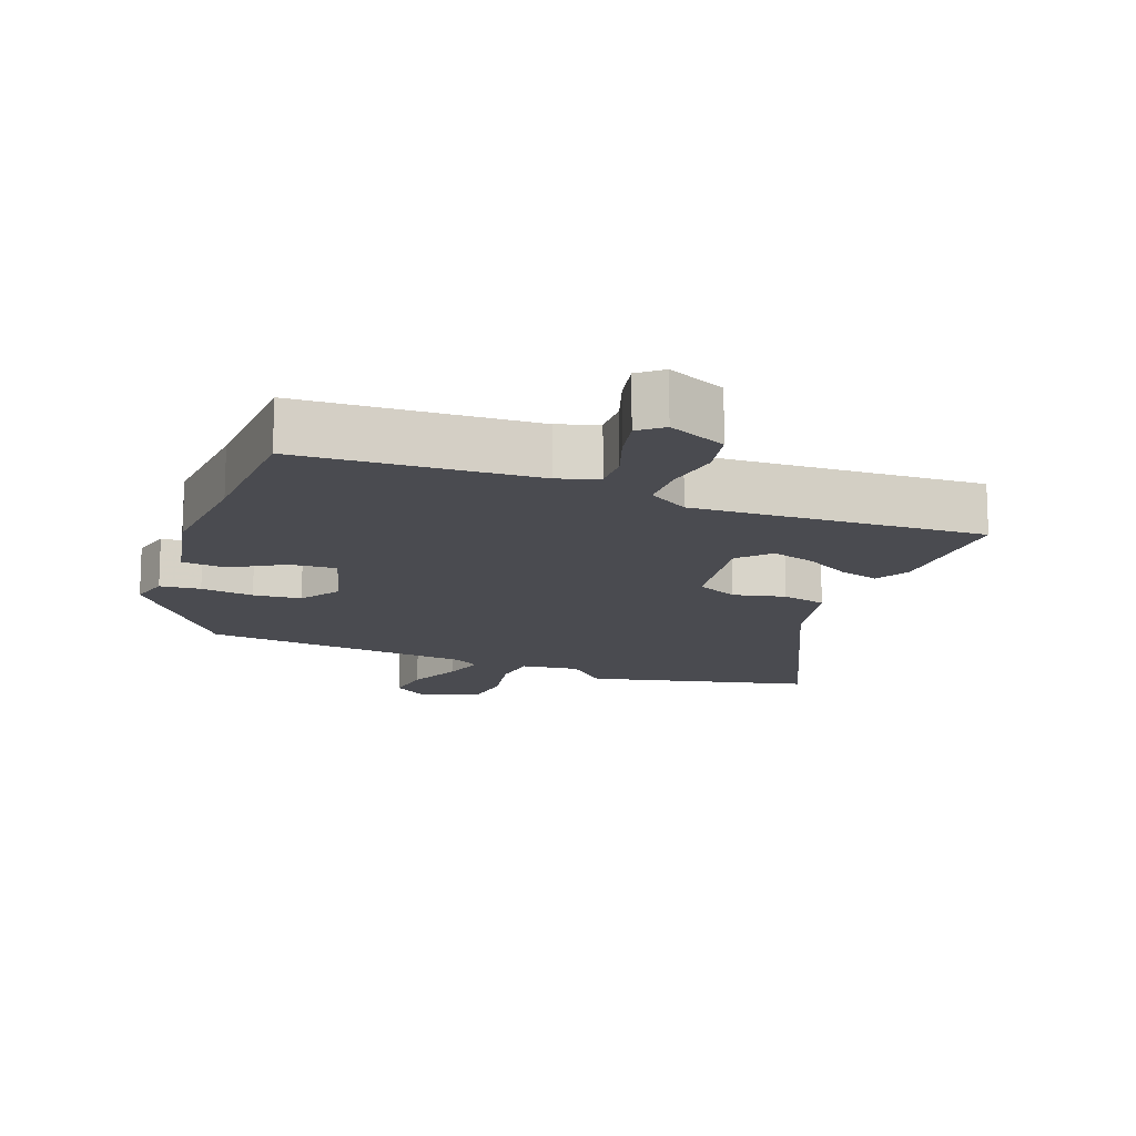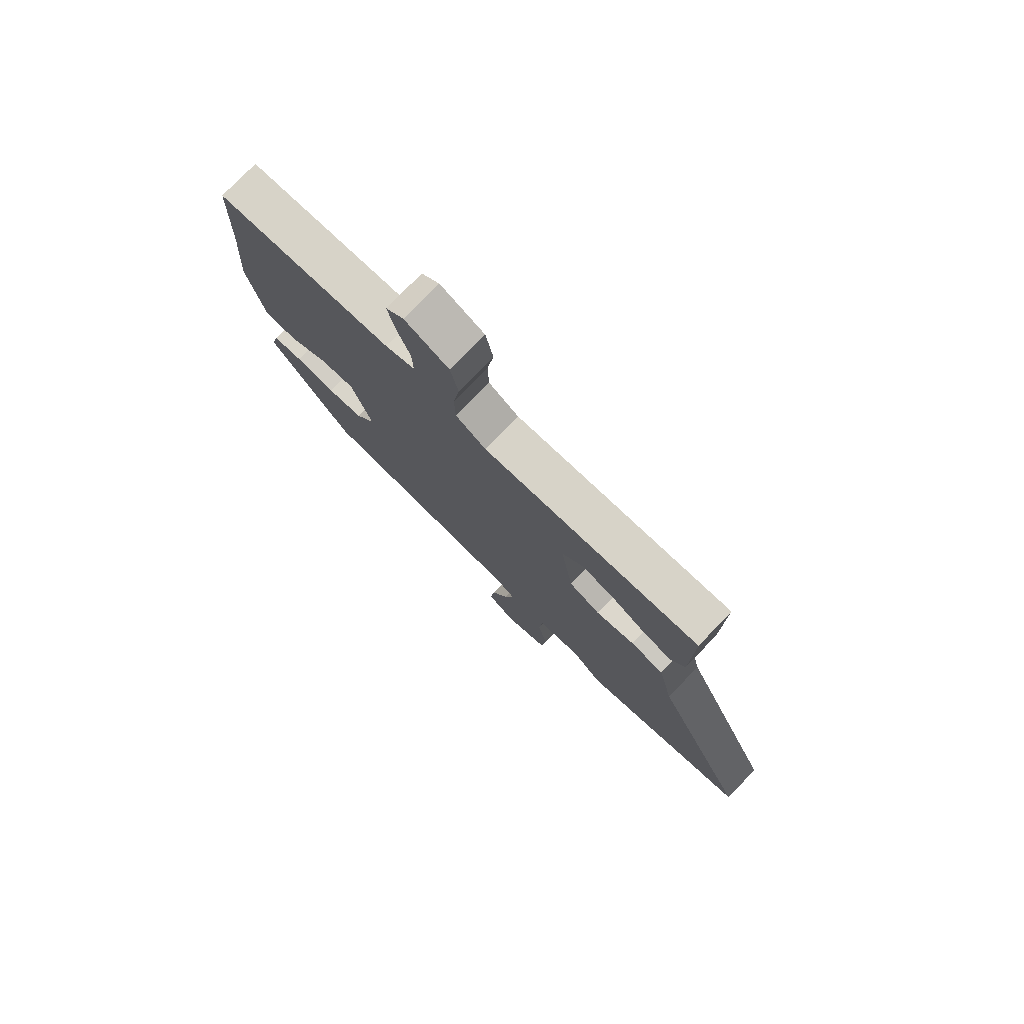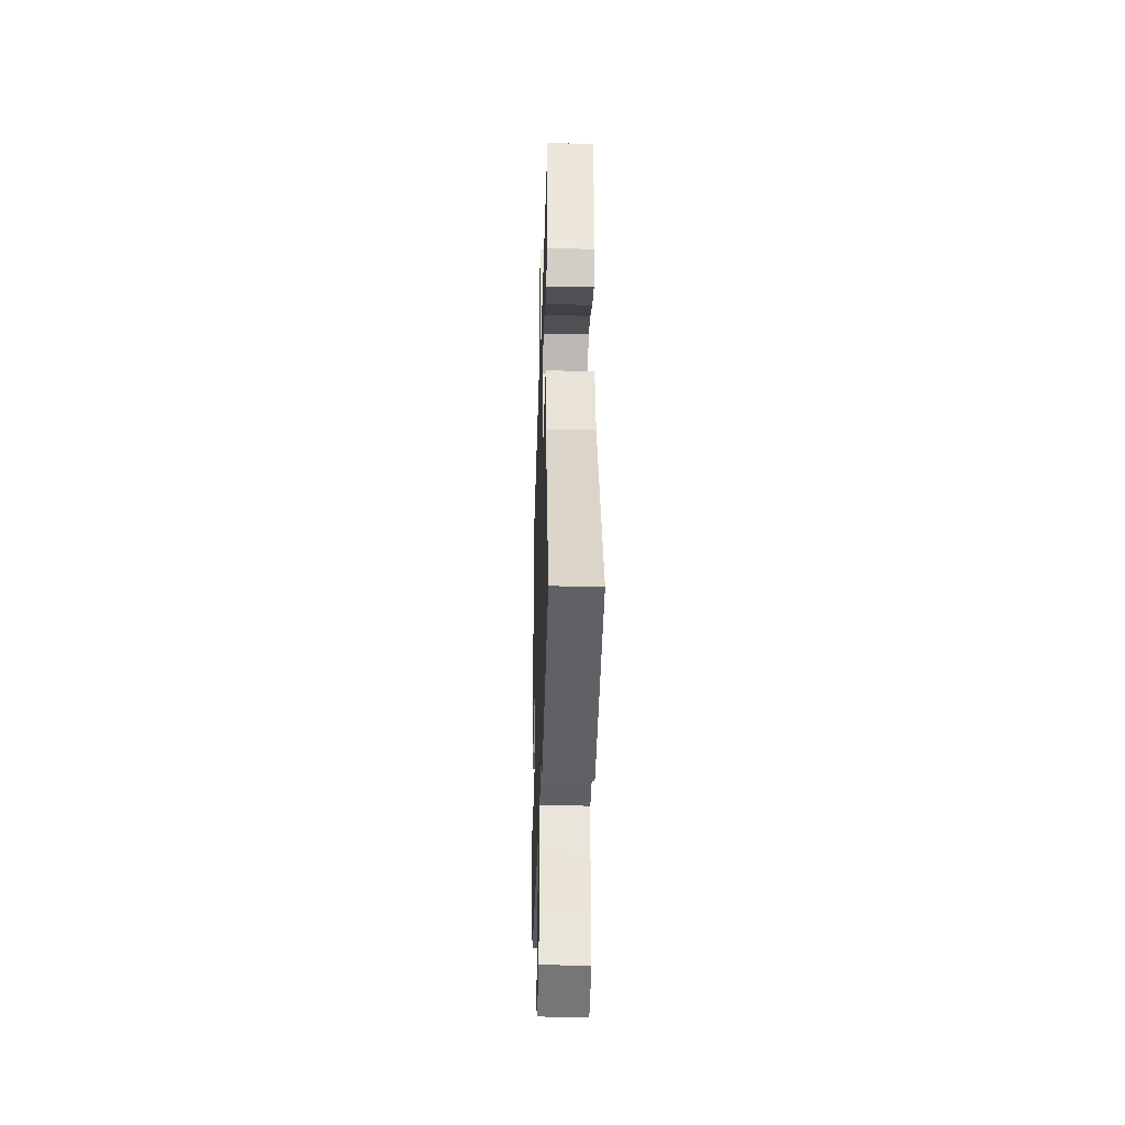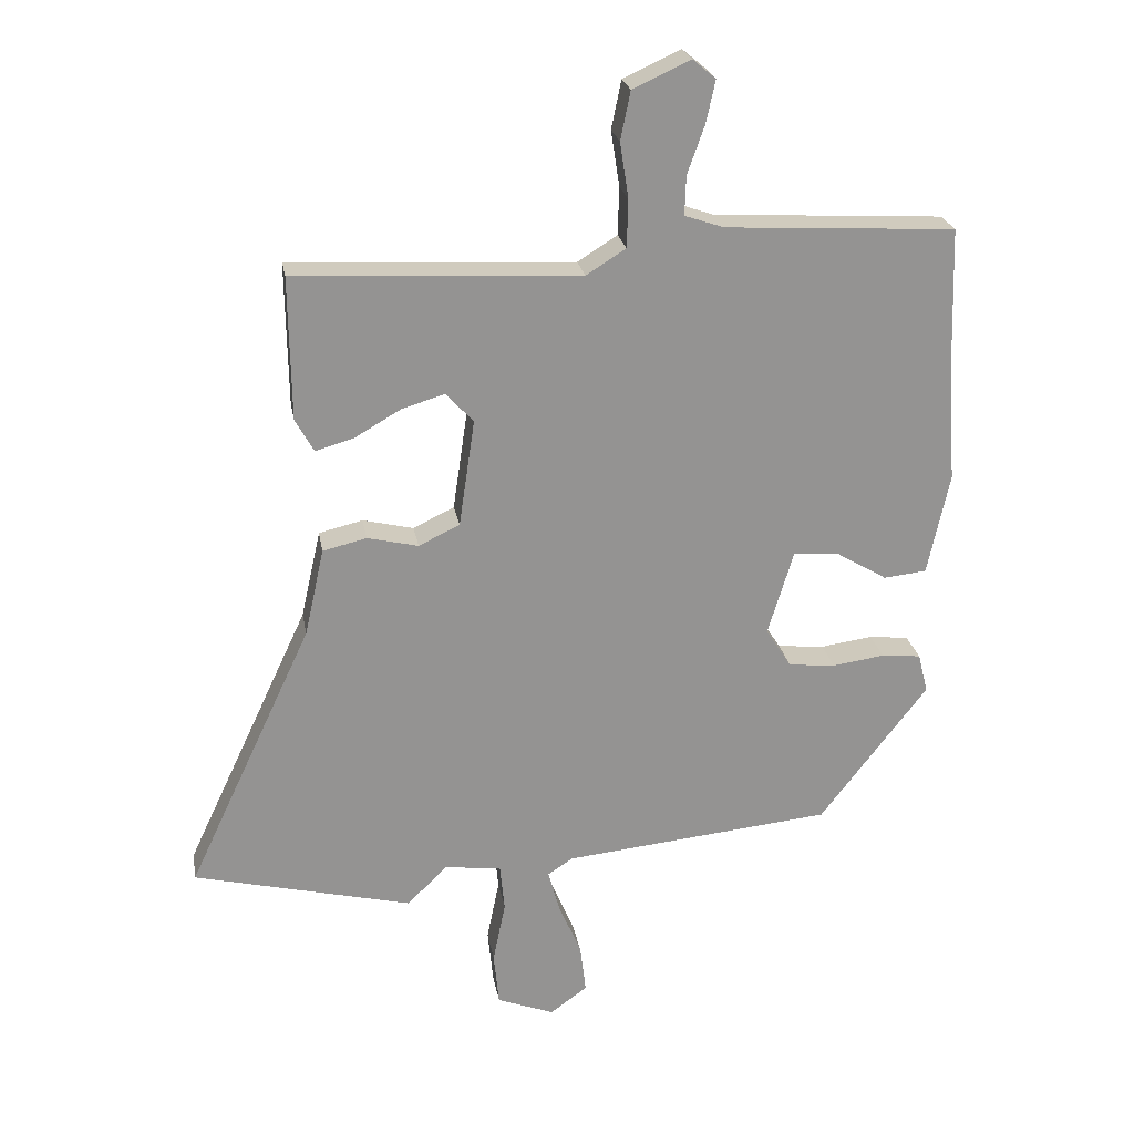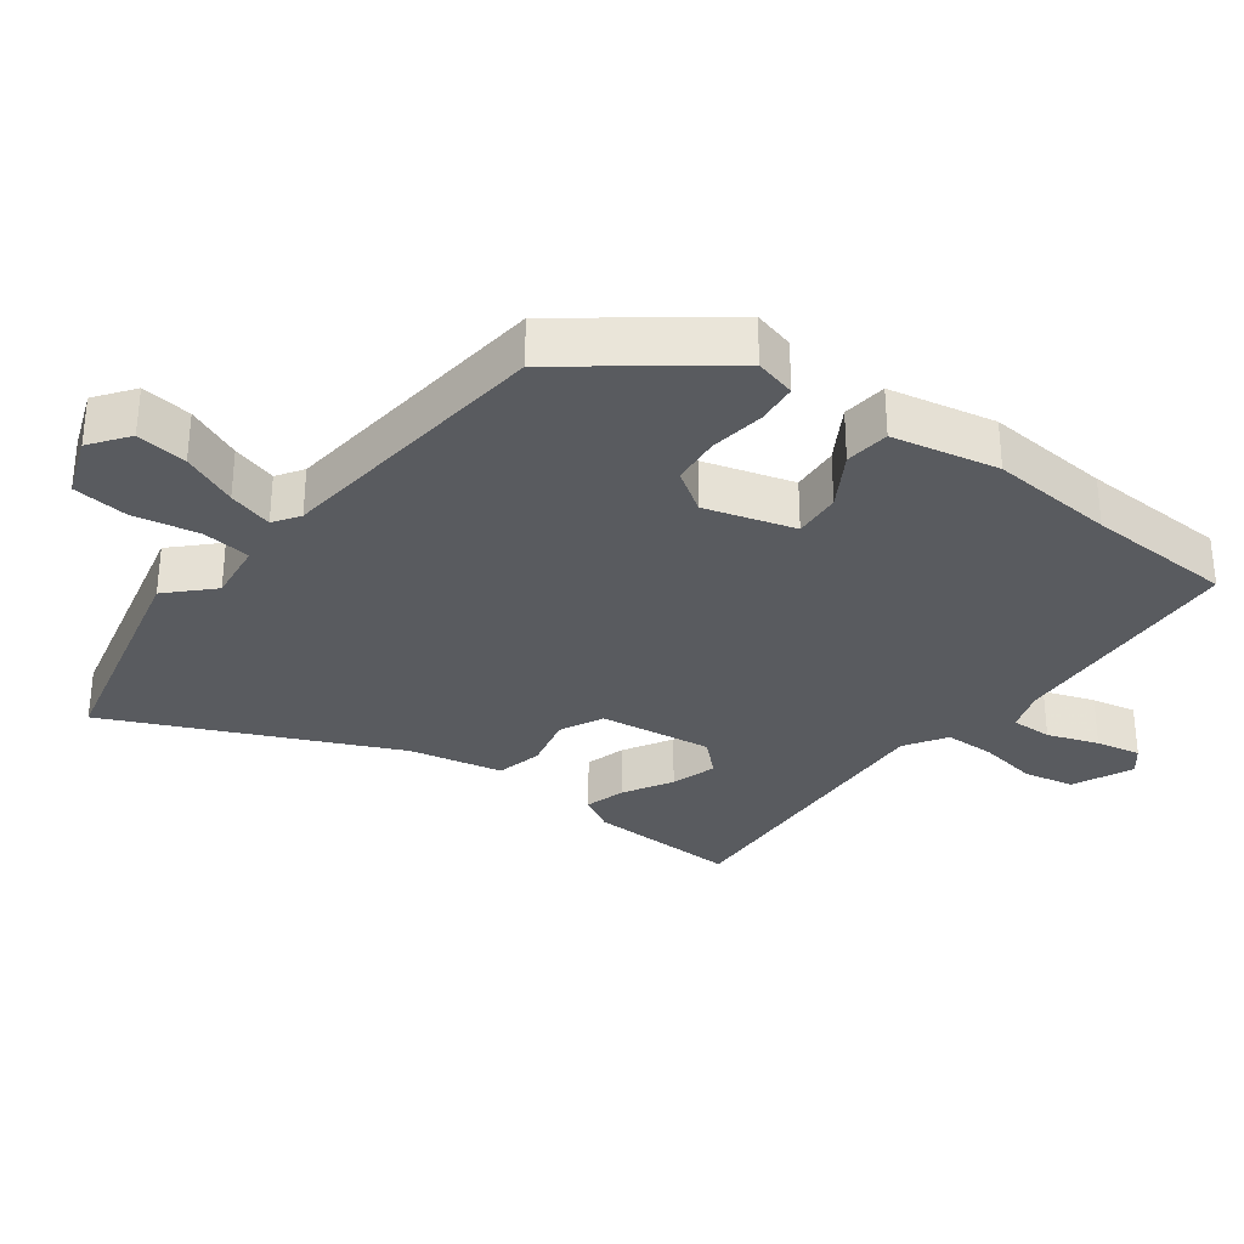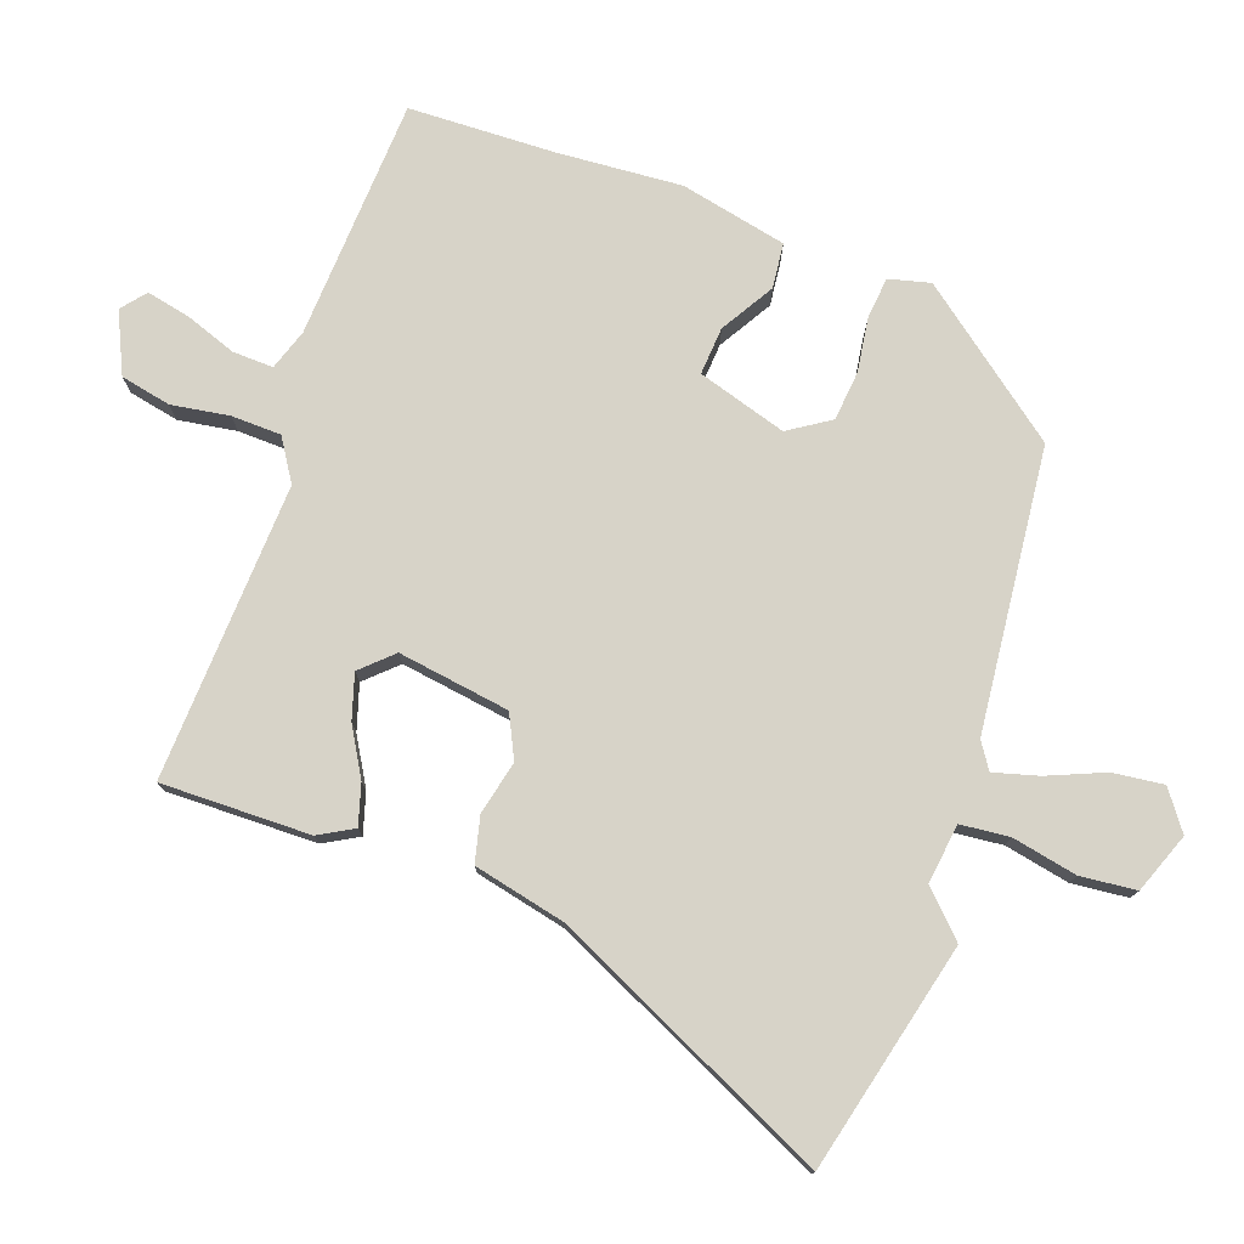
<metadata>
{"format":"obj","ext":"obj","renderer":"f3d","projection":"perspective","resolution":1024,"background":"white","views":[{"elev":-14.4,"azim":-20.9,"up":"+Y"},{"elev":77.3,"azim":44.0,"up":"+Z"},{"elev":-36.1,"azim":88.3,"up":"+Z"},{"elev":23.5,"azim":170.4,"up":"+Z"},{"elev":-32.3,"azim":-127.2,"up":"+Y"},{"elev":77.0,"azim":109.6,"up":"+Y"}]}
</metadata>
<code>
v -0.506 0.07 0.31
v -0.499 0.07 0.522
v -0.151 0.07 0.541
v -0.092 0.07 0.561
v -0.094 0.07 0.62
v -0.12 0.07 0.693
v -0.134 0.07 0.757
v -0.099 0.07 0.786
v -0.012 0.07 0.746
v 0.003 0.07 0.673
v -0.01 0.07 0.589
v -0.008 0.07 0.517
v 0.052 0.07 0.479
v 0.482 0.07 0.5
v 0.479 0.07 0.284
v 0.451 0.07 0.234
v 0.393 0.07 0.251
v 0.324 0.07 0.291
v 0.259 0.07 0.311
v 0.217 0.07 0.266
v 0.241 0.07 0.104
v 0.303 0.07 0.074
v 0.38 0.07 0.092
v 0.446 0.07 0.076
v 0.476 0.07 -0.057
v 0.665 0.07 -0.46
v 0.334 0.07 -0.54
v 0.273 0.07 -0.48
v 0.187 0.07 -0.491
v 0.18 0.07 -0.562
v 0.199 0.07 -0.656
v 0.191 0.07 -0.737
v 0.104 0.07 -0.77
v 0.048 0.07 -0.729
v 0.057 0.07 -0.655
v 0.091 0.07 -0.574
v 0.109 0.07 -0.509
v 0.071 0.07 -0.484
v -0.337 0.07 -0.442
v -0.5 0.07 -0.231
v -0.485 0.07 -0.171
v -0.425 0.07 -0.165
v -0.346 0.07 -0.176
v -0.275 0.07 -0.169
v -0.236 0.07 -0.109
v -0.275 0.07 0.02
v -0.344 0.07 0.015
v -0.421 0.07 -0.031
v -0.486 0.07 -0.024
v -0.519 0.07 0.13
v -0.506 0 0.31
v -0.499 0 0.522
v -0.151 0 0.541
v -0.092 0 0.561
v -0.094 0 0.62
v -0.12 0 0.693
v -0.134 0 0.757
v -0.099 0 0.786
v -0.012 0 0.746
v 0.003 0 0.673
v -0.01 0 0.589
v -0.008 0 0.517
v 0.052 0 0.479
v 0.482 0 0.5
v 0.479 0 0.284
v 0.451 0 0.234
v 0.393 0 0.251
v 0.324 0 0.291
v 0.259 0 0.311
v 0.217 0 0.266
v 0.241 0 0.104
v 0.303 0 0.074
v 0.38 0 0.092
v 0.446 0 0.076
v 0.476 0 -0.057
v 0.665 0 -0.46
v 0.334 0 -0.54
v 0.273 0 -0.48
v 0.187 0 -0.491
v 0.18 0 -0.562
v 0.199 0 -0.656
v 0.191 0 -0.737
v 0.104 0 -0.77
v 0.048 0 -0.729
v 0.057 0 -0.655
v 0.091 0 -0.574
v 0.109 0 -0.509
v 0.071 0 -0.484
v -0.337 0 -0.442
v -0.5 0 -0.231
v -0.485 0 -0.171
v -0.425 0 -0.165
v -0.346 0 -0.176
v -0.275 0 -0.169
v -0.236 0 -0.109
v -0.275 0 0.02
v -0.344 0 0.015
v -0.421 0 -0.031
v -0.486 0 -0.024
v -0.519 0 0.13
f 47 48 49 50
f 46 47 50 1
f 40 41 42 43
f 38 39 40 43
f 37 38 43 44
f 33 34 35 36
f 33 36 37
f 30 31 32 33
f 29 30 33 37
f 25 26 27 28
f 25 28 29
f 22 23 24 25
f 21 22 25 29
f 20 21 29 37
f 15 16 17 18
f 13 14 15 18
f 12 13 18 19
f 8 9 10 11
f 8 11 12
f 5 6 7 8
f 4 5 8 12
f 3 4 12 19
f 46 1 2 3
f 45 46 3 19
f 20 37 44 45
f 19 20 45
f 100 99 98 97
f 51 100 97 96
f 93 92 91 90
f 93 90 89 88
f 94 93 88 87
f 86 85 84 83
f 87 86 83
f 83 82 81 80
f 87 83 80 79
f 78 77 76 75
f 79 78 75
f 75 74 73 72
f 79 75 72 71
f 87 79 71 70
f 68 67 66 65
f 68 65 64 63
f 69 68 63 62
f 61 60 59 58
f 62 61 58
f 58 57 56 55
f 62 58 55 54
f 69 62 54 53
f 53 52 51 96
f 69 53 96 95
f 95 94 87 70
f 95 70 69
f 1 51 52 2
f 2 52 53 3
f 3 53 54 4
f 4 54 55 5
f 5 55 56 6
f 6 56 57 7
f 7 57 58 8
f 8 58 59 9
f 9 59 60 10
f 10 60 61 11
f 11 61 62 12
f 12 62 63 13
f 13 63 64 14
f 14 64 65 15
f 15 65 66 16
f 16 66 67 17
f 17 67 68 18
f 18 68 69 19
f 19 69 70 20
f 20 70 71 21
f 21 71 72 22
f 22 72 73 23
f 23 73 74 24
f 24 74 75 25
f 25 75 76 26
f 26 76 77 27
f 27 77 78 28
f 28 78 79 29
f 29 79 80 30
f 30 80 81 31
f 31 81 82 32
f 32 82 83 33
f 33 83 84 34
f 34 84 85 35
f 35 85 86 36
f 36 86 87 37
f 37 87 88 38
f 38 88 89 39
f 39 89 90 40
f 40 90 91 41
f 41 91 92 42
f 42 92 93 43
f 43 93 94 44
f 44 94 95 45
f 45 95 96 46
f 46 96 97 47
f 47 97 98 48
f 48 98 99 49
f 49 99 100 50
f 50 100 51 1

</code>
